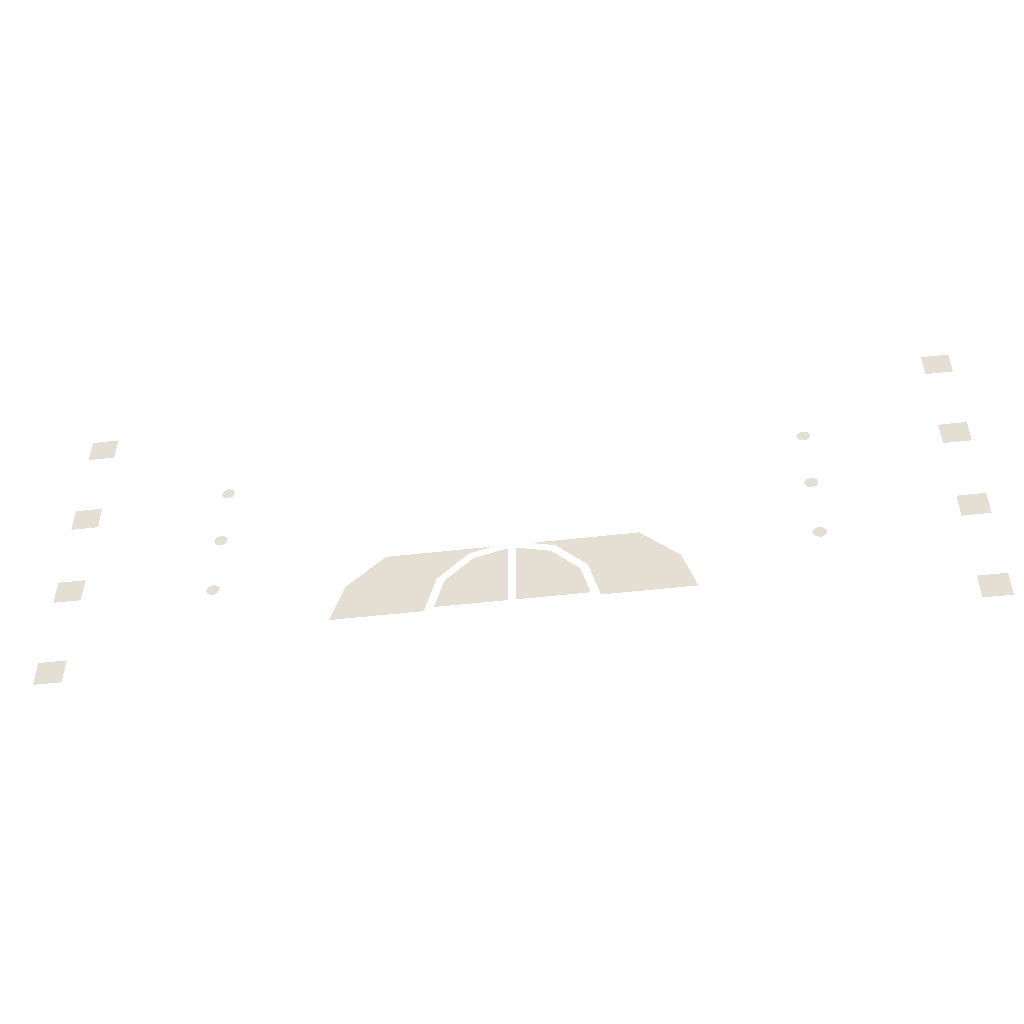
<metadata>
{"format":"obj","ext":"obj","renderer":"f3d","projection":"perspective","resolution":1024,"background":"white","views":[{"elev":-47.4,"azim":-172.4,"up":"+Z"}]}
</metadata>
<code>
v -0.525 0 0
v -0.525 0 -0.0125
v -0.5162 0 -0.008839
v -0.525 0 0
v -0.5162 0 -0.008839
v -0.5125 0 0
v -0.525 0 0
v -0.5125 0 0
v -0.5162 0 0.008839
v -0.525 0 0
v -0.5162 0 0.008839
v -0.525 0 0.0125
v -0.525 0 0
v -0.525 0 0.0125
v -0.5338 0 0.008839
v -0.525 0 0
v -0.5338 0 0.008839
v -0.5375 0 0
v -0.525 0 0
v -0.5375 0 0
v -0.5338 0 -0.008839
v -0.525 0 0
v -0.5338 0 -0.008839
v -0.525 0 -0.0125
v -0.525 0 0.125
v -0.525 0 0.1125
v -0.5162 0 0.1162
v -0.525 0 0.125
v -0.5162 0 0.1162
v -0.5125 0 0.125
v -0.525 0 0.125
v -0.5125 0 0.125
v -0.5162 0 0.1338
v -0.525 0 0.125
v -0.5162 0 0.1338
v -0.525 0 0.1375
v -0.525 0 0.125
v -0.525 0 0.1375
v -0.5338 0 0.1338
v -0.525 0 0.125
v -0.5338 0 0.1338
v -0.5375 0 0.125
v -0.525 0 0.125
v -0.5375 0 0.125
v -0.5338 0 0.1162
v -0.525 0 0.125
v -0.5338 0 0.1162
v -0.525 0 0.1125
v -0.525 0 -0.125
v -0.525 0 -0.1375
v -0.5162 0 -0.1338
v -0.525 0 -0.125
v -0.5162 0 -0.1338
v -0.5125 0 -0.125
v -0.525 0 -0.125
v -0.5125 0 -0.125
v -0.5162 0 -0.1162
v -0.525 0 -0.125
v -0.5162 0 -0.1162
v -0.525 0 -0.1125
v -0.525 0 -0.125
v -0.525 0 -0.1125
v -0.5338 0 -0.1162
v -0.525 0 -0.125
v -0.5338 0 -0.1162
v -0.5375 0 -0.125
v -0.525 0 -0.125
v -0.5375 0 -0.125
v -0.5338 0 -0.1338
v -0.525 0 -0.125
v -0.5338 0 -0.1338
v -0.525 0 -0.1375
v 0.525 0 0
v 0.525 0 -0.0125
v 0.5338 0 -0.008839
v 0.525 0 0
v 0.5338 0 -0.008839
v 0.5375 0 0
v 0.525 0 0
v 0.5375 0 0
v 0.5338 0 0.008839
v 0.525 0 0
v 0.5338 0 0.008839
v 0.525 0 0.0125
v 0.525 0 0
v 0.525 0 0.0125
v 0.5162 0 0.008839
v 0.525 0 0
v 0.5162 0 0.008839
v 0.5125 0 0
v 0.525 0 0
v 0.5125 0 0
v 0.5162 0 -0.008839
v 0.525 0 0
v 0.5162 0 -0.008839
v 0.525 0 -0.0125
v 0.525 0 0.125
v 0.525 0 0.1125
v 0.5338 0 0.1162
v 0.525 0 0.125
v 0.5338 0 0.1162
v 0.5375 0 0.125
v 0.525 0 0.125
v 0.5375 0 0.125
v 0.5338 0 0.1338
v 0.525 0 0.125
v 0.5338 0 0.1338
v 0.525 0 0.1375
v 0.525 0 0.125
v 0.525 0 0.1375
v 0.5162 0 0.1338
v 0.525 0 0.125
v 0.5162 0 0.1338
v 0.5125 0 0.125
v 0.525 0 0.125
v 0.5125 0 0.125
v 0.5162 0 0.1162
v 0.525 0 0.125
v 0.5162 0 0.1162
v 0.525 0 0.1125
v 0.525 0 -0.125
v 0.525 0 -0.1375
v 0.5338 0 -0.1338
v 0.525 0 -0.125
v 0.5338 0 -0.1338
v 0.5375 0 -0.125
v 0.525 0 -0.125
v 0.5375 0 -0.125
v 0.5338 0 -0.1162
v 0.525 0 -0.125
v 0.5338 0 -0.1162
v 0.525 0 -0.1125
v 0.525 0 -0.125
v 0.525 0 -0.1125
v 0.5162 0 -0.1162
v 0.525 0 -0.125
v 0.5162 0 -0.1162
v 0.5125 0 -0.125
v 0.525 0 -0.125
v 0.5125 0 -0.125
v 0.5162 0 -0.1338
v 0.525 0 -0.125
v 0.5162 0 -0.1338
v 0.525 0 -0.1375
v -0.7625 0 -0.2625
v -0.7625 0 -0.3125
v -0.8125 0 -0.3125
v -0.8125 0 -0.2625
v -0.7625 0 -0.06875
v -0.7625 0 -0.1187
v -0.8125 0 -0.1187
v -0.8125 0 -0.06875
v -0.7625 0 0.1187
v -0.7625 0 0.06875
v -0.8125 0 0.06875
v -0.8125 0 0.1187
v -0.7625 0 0.3125
v -0.7625 0 0.2625
v -0.8125 0 0.2625
v -0.8125 0 0.3125
v 0.8125 0 -0.2625
v 0.8125 0 -0.3125
v 0.7625 0 -0.3125
v 0.7625 0 -0.2625
v 0.8125 0 -0.06875
v 0.8125 0 -0.1187
v 0.7625 0 -0.1187
v 0.7625 0 -0.06875
v 0.8125 0 0.1187
v 0.8125 0 0.06875
v 0.7625 0 0.06875
v 0.7625 0 0.1187
v 0.8125 0 0.3125
v 0.8125 0 0.2625
v 0.7625 0 0.2625
v 0.7625 0 0.3125
v 0.15 0 -0.225
v 0.1299 0 -0.15
v 0.2887 0 -0.1484
v 0.3125 0 -0.225
v 0.1299 0 -0.15
v 0.075 0 -0.0951
v 0.221 0 -0.0836
v 0.2887 0 -0.1484
v 0.0321 0 -0.0836
v 0.221 0 -0.0836
v 0.075 0 -0.0951
v -0.221 0 -0.0836
v -0.0321 0 -0.0836
v -0.075 0 -0.0951
v -0.075 0 -0.0951
v -0.1299 0 -0.15
v -0.2887 0 -0.1484
v -0.221 0 -0.0836
v -0.1299 0 -0.15
v -0.15 0 -0.225
v -0.3125 0 -0.225
v -0.2887 0 -0.1484
v -0.133 0 -0.2175
v -0.1169 0 -0.1575
v -0.0675 0 -0.1081
v -0.0075 0 -0.2175
v -0.0075 0 -0.2175
v -0.0675 0 -0.1081
v -0.0075 0 -0.092
v 0.0075 0 -0.092
v 0.0675 0 -0.1081
v 0.1169 0 -0.1575
v 0.0075 0 -0.2175
v 0.0075 0 -0.2175
v 0.1169 0 -0.1575
v 0.133 0 -0.2175
g mesh6996463
f 1 2 3
f 4 5 6
f 7 8 9
f 10 11 12
f 13 14 15
f 16 17 18
f 19 20 21
f 22 23 24
g mesh6996465
f 25 26 27
f 28 29 30
f 31 32 33
f 34 35 36
f 37 38 39
f 40 41 42
f 43 44 45
f 46 47 48
g mesh6996467
f 49 50 51
f 52 53 54
f 55 56 57
f 58 59 60
f 61 62 63
f 64 65 66
f 67 68 69
f 70 71 72
g mesh6996469
f 73 74 75
f 76 77 78
f 79 80 81
f 82 83 84
f 85 86 87
f 88 89 90
f 91 92 93
f 94 95 96
g mesh6996471
f 97 98 99
f 100 101 102
f 103 104 105
f 106 107 108
f 109 110 111
f 112 113 114
f 115 116 117
f 118 119 120
g mesh6996473
f 121 122 123
f 124 125 126
f 127 128 129
f 130 131 132
f 133 134 135
f 136 137 138
f 139 140 141
f 142 143 144
f 145 147 146
f 147 145 148
f 149 151 150
f 151 149 152
f 153 155 154
f 155 153 156
f 157 159 158
f 159 157 160
f 161 163 162
f 163 161 164
f 165 167 166
f 167 165 168
f 169 171 170
f 171 169 172
f 173 175 174
f 175 173 176
f 177 179 178
f 179 177 180
f 181 183 182
f 183 181 184
f 185 187 186
f 188 190 189
f 191 193 192
f 193 191 194
f 195 197 196
f 197 195 198
f 199 201 200
f 201 199 202
f 203 205 204
f 206 208 207
f 208 206 209
f 210 212 211

</code>
